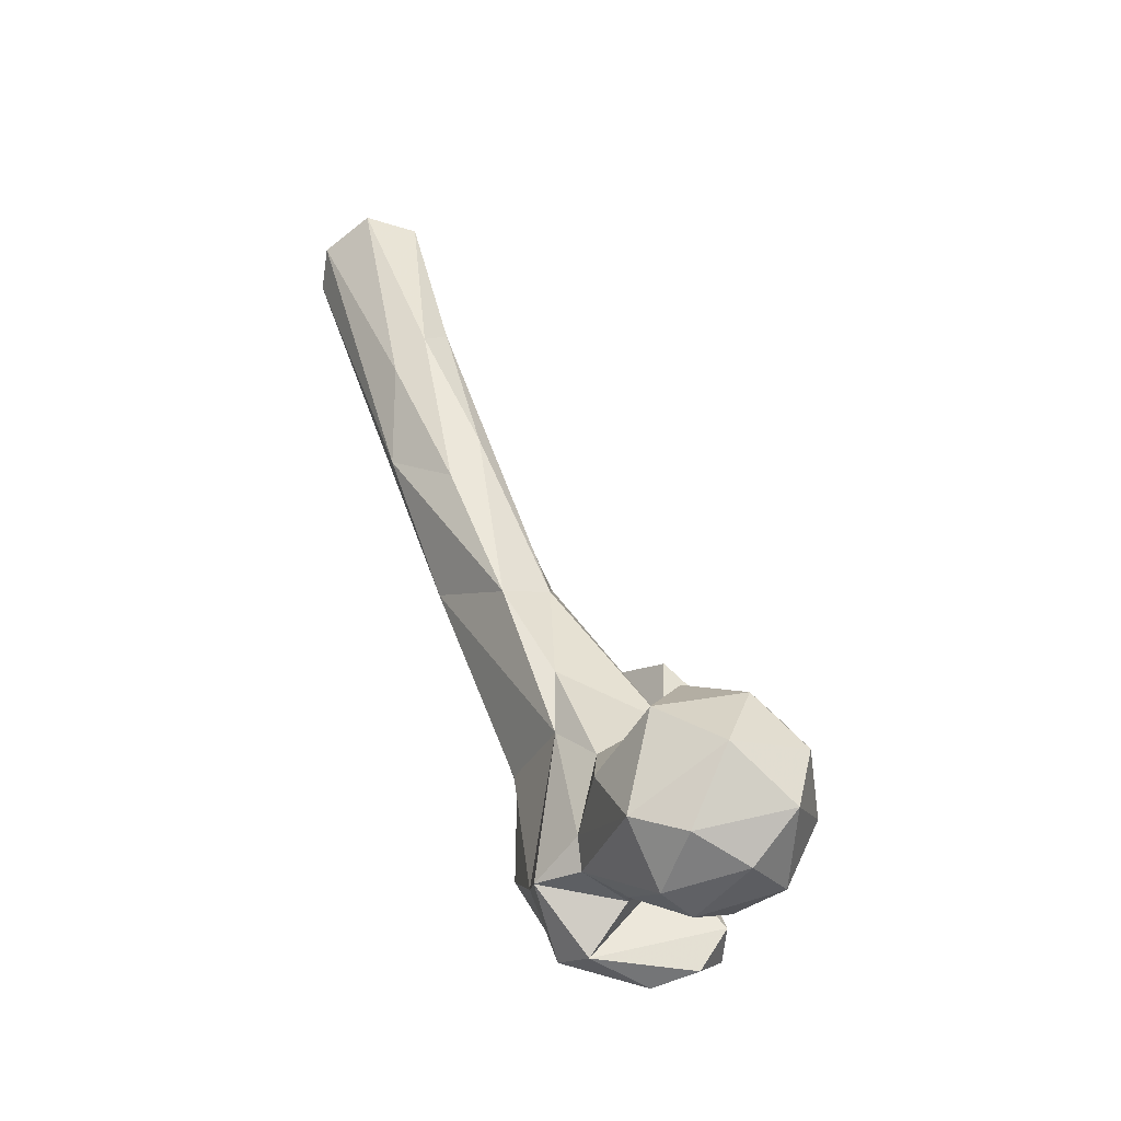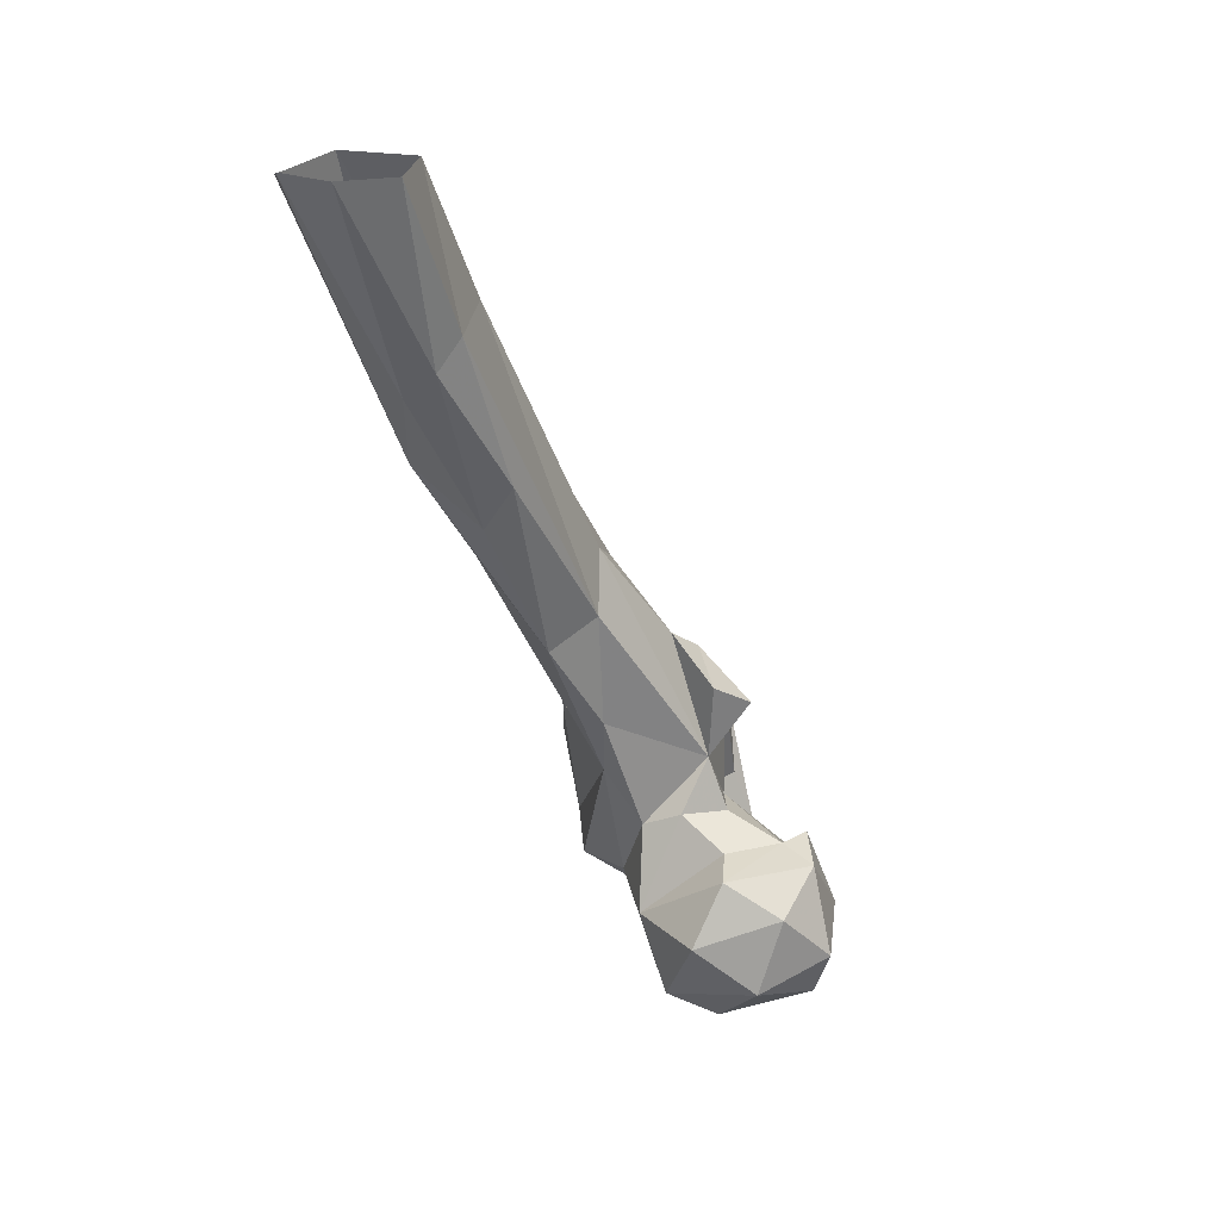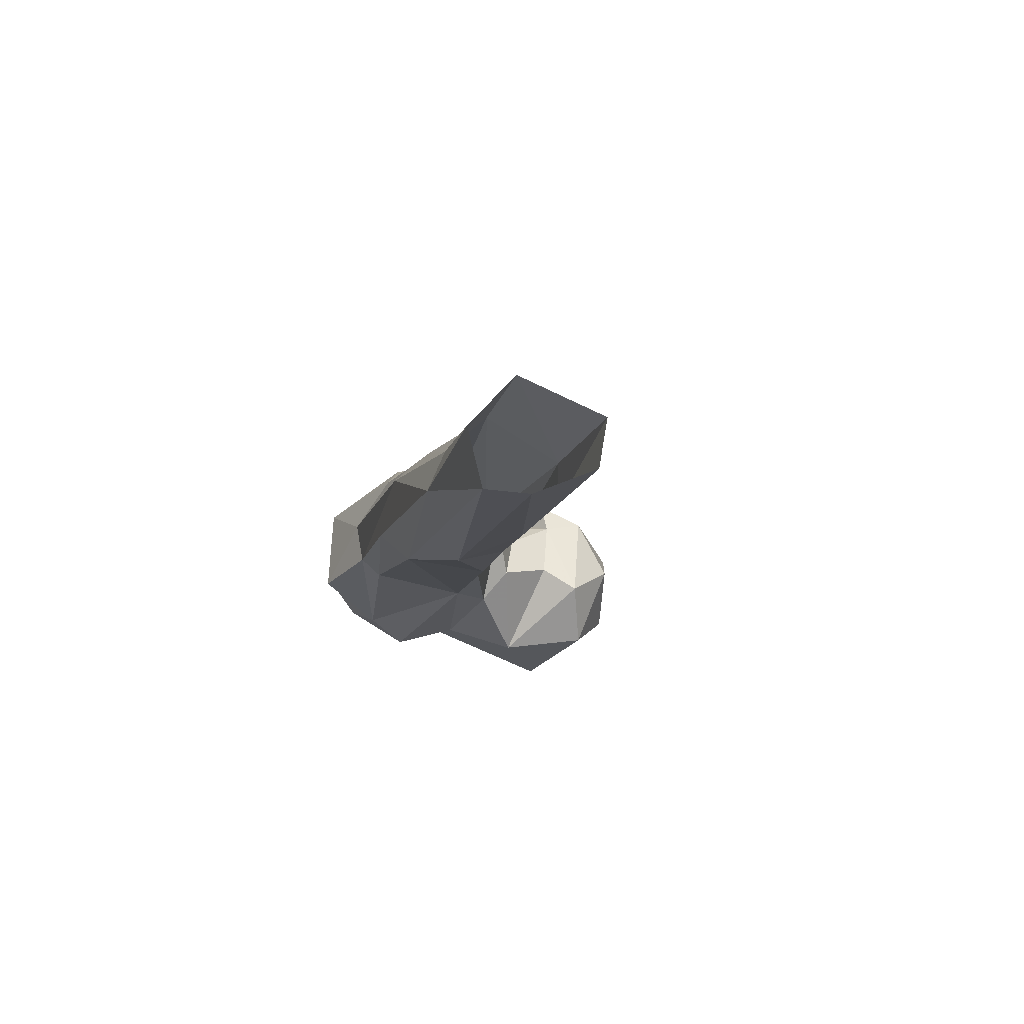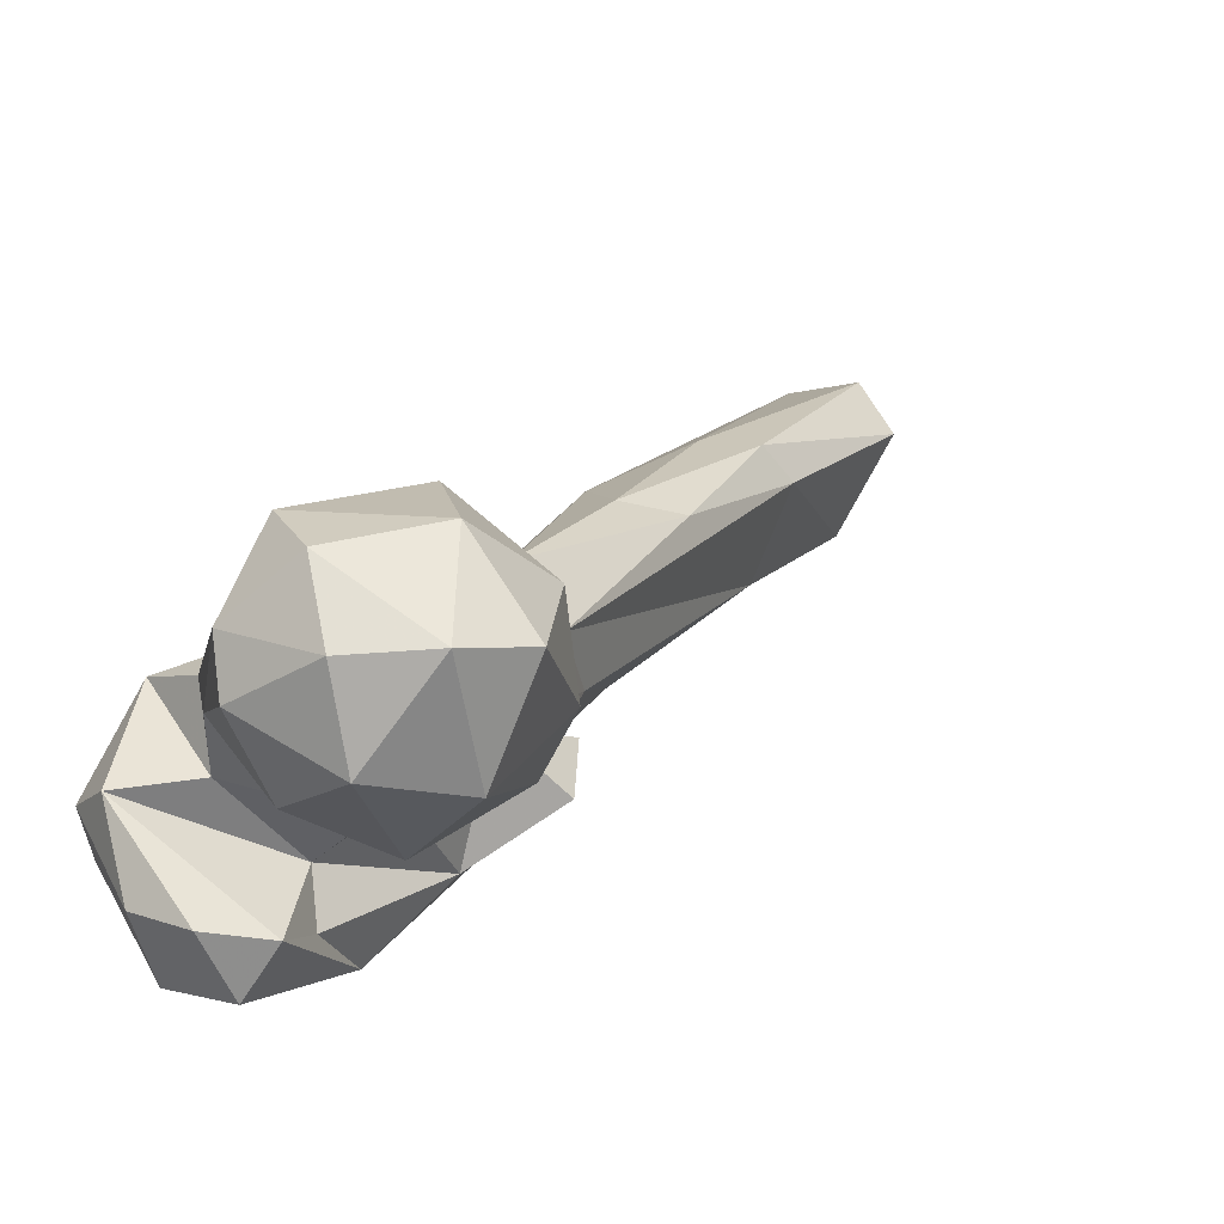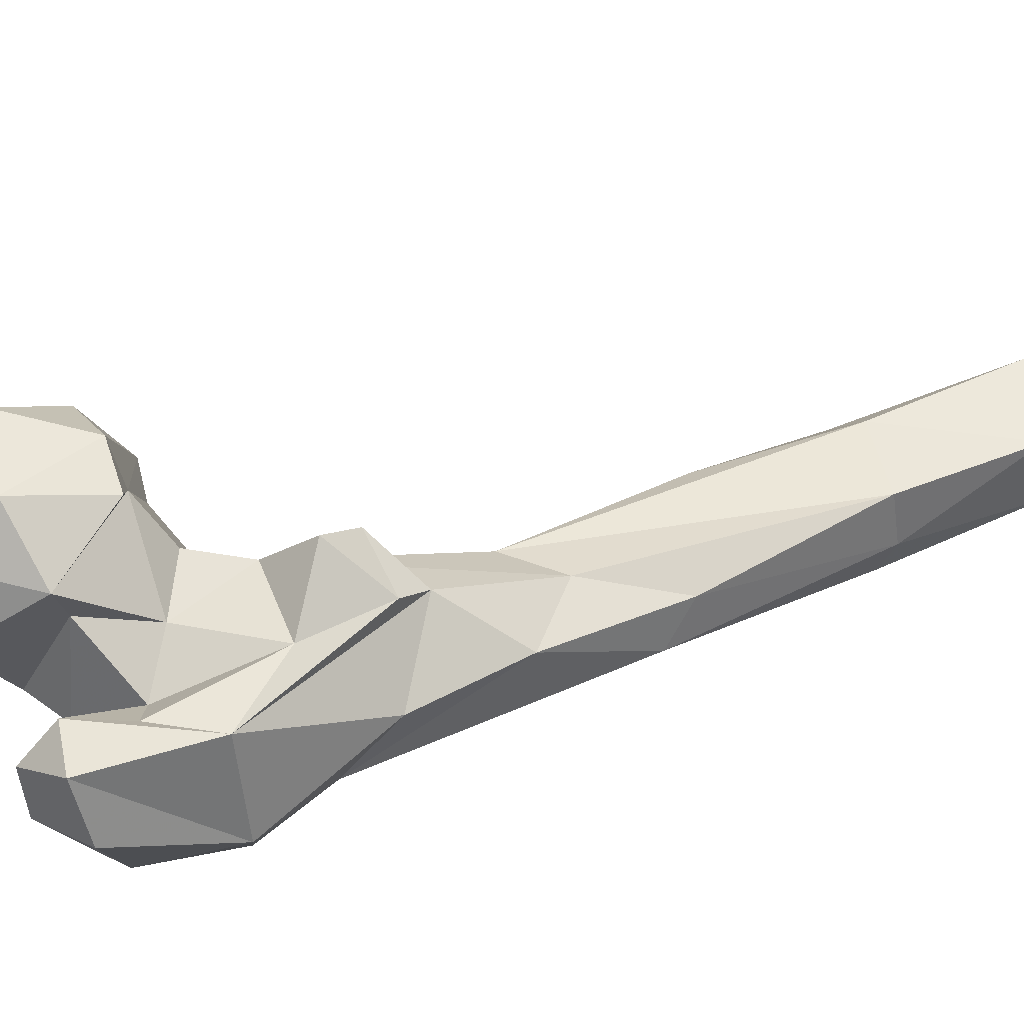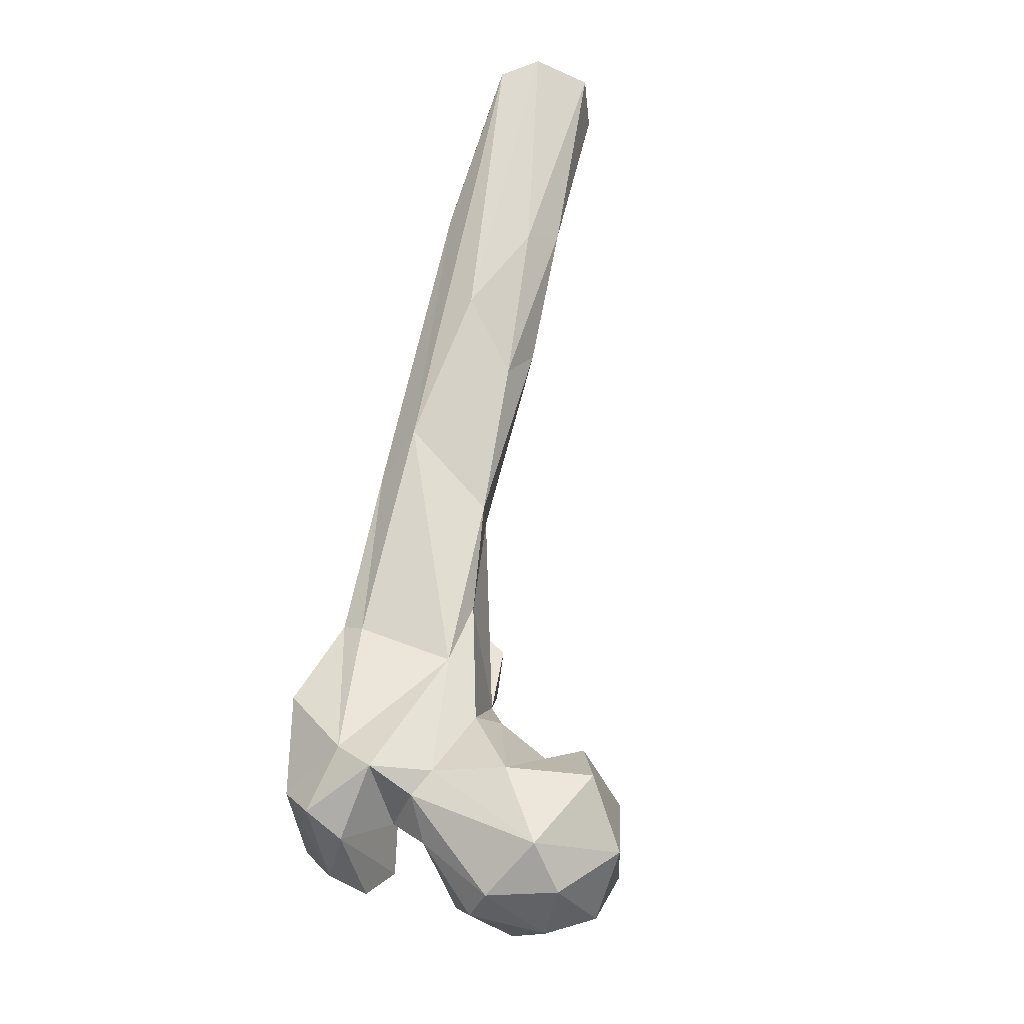
<metadata>
{"format":"obj","ext":"obj","renderer":"f3d","projection":"perspective","resolution":1024,"background":"white","views":[{"elev":-58.7,"azim":-139.6,"up":"+Z"},{"elev":22.5,"azim":-140.7,"up":"+Z"},{"elev":53.5,"azim":156.5,"up":"+Z"},{"elev":-14.1,"azim":-148.1,"up":"+Y"},{"elev":-71.5,"azim":-80.5,"up":"+Y"},{"elev":-46.9,"azim":153.9,"up":"+Z"}]}
</metadata>
<code>
v 298.2 156.8 743.1
v 318.9 163.6 744.1
v 302.7 173.1 744.1
v 318.2 152.6 745.3
v 300 140.8 751.6
v 283.5 157.8 751.6
v 313.8 181.5 750.3
v 316.3 139.7 756.4
v 333.6 156.3 760.8
v 286.9 178.2 758.5
v 341.1 164.3 768.5
v 289.2 140.5 768.7
v 277.1 160 765.4
v 322.2 182.2 771.5
v 307.7 134.4 775.6
v 300 189 771.8
v 349.2 128.9 763.4
v 314.9 141.2 776.6
v 336.8 125 764
v 353.4 147 761.9
v 363.5 146.7 767.9
v 354.2 166.5 772.2
v 337.7 169.7 774
v 339.4 149 770.2
v 283.2 172.9 779.3
v 336.7 115.6 775.1
v 352.9 119.3 776.4
v 328.3 124.2 774
v 367.2 139.9 777.3
v 333.8 138.3 787.8
v 360.9 160.3 780.8
v 285.5 156.6 787.4
v 327.5 174.5 792.6
v 297.4 179.7 788.1
v 332.5 127.3 787.9
v 294.7 146.9 790.3
v 296.5 155.3 789.7
v 317.8 170.7 797
v 304.2 170.1 789.9
v 321.3 147.5 792.9
v 372.4 153.2 799
v 337.6 178.1 806.7
v 362.3 132.3 803
v 311 159.7 796.2
v 326.9 140.1 817.1
v 336.6 124.3 804.7
v 316.4 161.2 810.5
v 359.8 168.6 817
v 363.1 163.6 820.6
v 359.8 150 818.9
v 333 183.7 823.2
v 310.2 151.5 824.4
v 348 148.6 834.1
v 337.5 199.4 847
v 313.7 163.1 831.3
v 326 153.6 836.8
v 331.4 187.6 854.5
v 360.3 200.3 867.2
v 328.3 162 842.4
v 336.7 180.7 869.1
v 363.1 184.9 860.5
v 345.9 165.1 860.4
v 358 186.2 885.2
v 355.6 227.4 899.4
v 339.8 219.6 884.3
v 347.6 187.1 893.5
v 331.3 218.3 896.5
v 342.4 216 938.7
v 363.2 227.9 933.8
v 343.8 241 920.9
v 361.4 259.4 971.8
v 331.1 234.4 936.1
v 333.7 240.5 928.3
v 355.9 221.8 938.6
v 342.2 234.1 974.3
v 328.7 254 974.7
v 352.9 266.8 974.6
v 358.6 243.8 974.9
v 336.6 266.5 974.7
f 73 76 79
f 74 78 75
f 72 76 73
f 72 75 76
f 70 79 77
f 68 74 75
f 69 78 74
f 68 75 72
f 66 74 68
f 58 71 69
f 65 73 70
f 63 69 74
f 63 74 66
f 57 68 72
f 60 66 68
f 61 69 63
f 58 69 61
f 57 60 68
f 60 62 66
f 54 57 67
f 62 63 66
f 54 65 64
f 50 63 62
f 58 64 71
f 54 64 58
f 53 62 59
f 48 58 61
f 47 60 57
f 52 56 55
f 54 67 65
f 46 53 59
f 64 70 77
f 47 55 59
f 45 56 52
f 42 58 48
f 49 61 63
f 43 50 53
f 43 53 46
f 33 47 51
f 14 33 23
f 47 57 51
f 45 52 47
f 64 77 71
f 59 62 60
f 14 16 34
f 31 42 48
f 41 50 43
f 42 51 54
f 29 31 41
f 31 49 41
f 7 14 23
f 26 43 46
f 26 46 28
f 23 33 42
f 40 47 44
f 22 23 42
f 70 73 79
f 37 40 44
f 27 29 43
f 51 57 54
f 38 39 44
f 29 41 43
f 25 32 34
f 11 22 24
f 32 37 34
f 49 63 50
f 47 52 55
f 18 30 40
f 15 18 40
f 38 44 47
f 57 72 67
f 15 40 37
f 14 38 33
f 15 37 36
f 50 62 53
f 14 39 38
f 14 34 39
f 47 59 60
f 21 22 31
f 21 31 29
f 12 32 13
f 69 71 78
f 19 28 20
f 12 15 36
f 2 3 7
f 17 19 20
f 22 42 31
f 19 26 28
f 28 35 30
f 26 27 43
f 11 23 22
f 10 25 16
f 17 20 21
f 1 6 3
f 9 11 24
f 33 38 47
f 6 12 13
f 17 29 27
f 45 46 56
f 10 13 25
f 40 45 47
f 35 46 45
f 28 46 35
f 20 24 22
f 9 24 18
f 7 16 14
f 6 13 10
f 18 24 30
f 2 9 4
f 17 26 19
f 17 27 26
f 8 9 18
f 2 11 9
f 67 72 73
f 31 48 49
f 30 35 45
f 1 3 2
f 64 65 70
f 8 18 15
f 20 30 24
f 13 32 25
f 33 51 42
f 32 36 37
f 4 9 8
f 7 10 16
f 48 61 49
f 5 8 15
f 41 49 50
f 2 7 11
f 5 12 6
f 3 10 7
f 42 54 58
f 1 5 6
f 55 56 59
f 7 23 11
f 3 6 10
f 46 59 56
f 4 8 5
f 20 22 21
f 34 37 39
f 12 36 32
f 5 15 12
f 1 2 4
f 37 44 39
f 20 28 30
f 17 21 29
f 30 45 40
f 16 25 34
f 65 67 73
f 1 4 5

</code>
